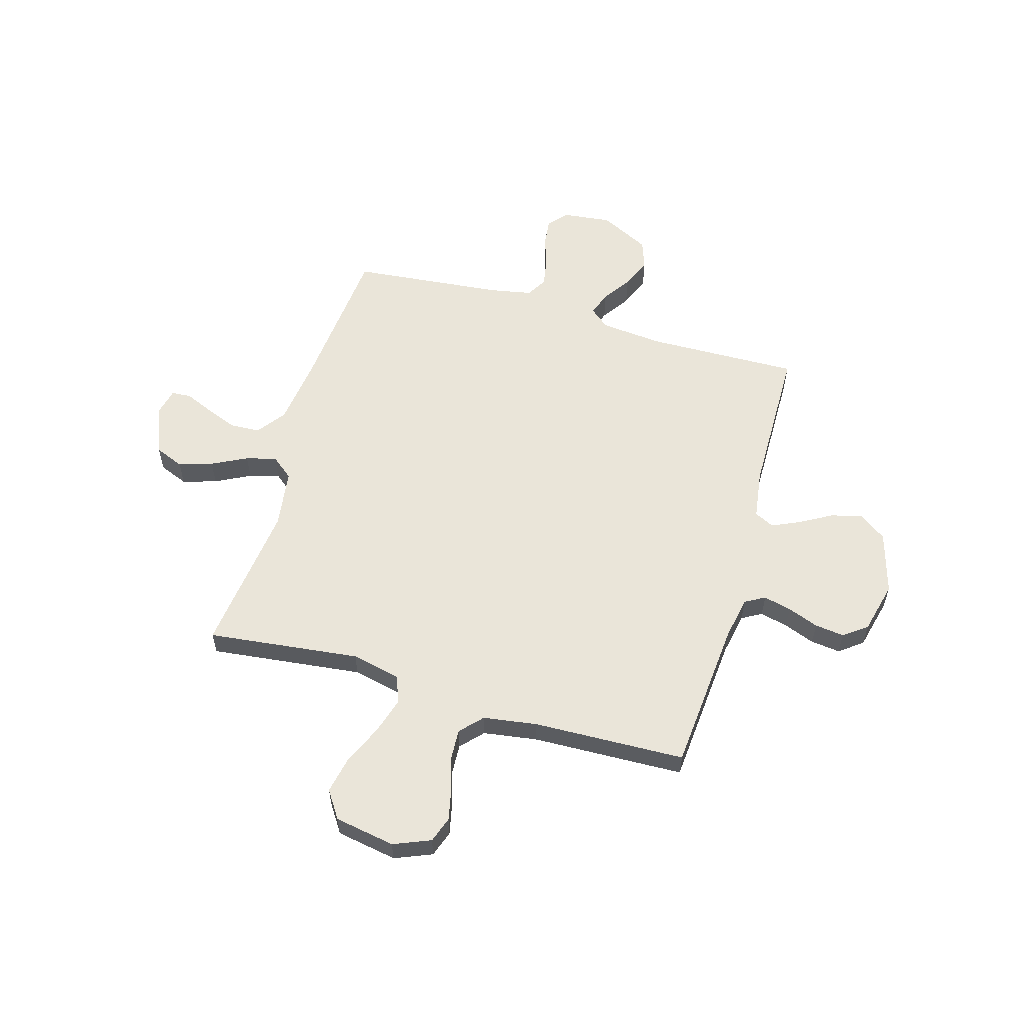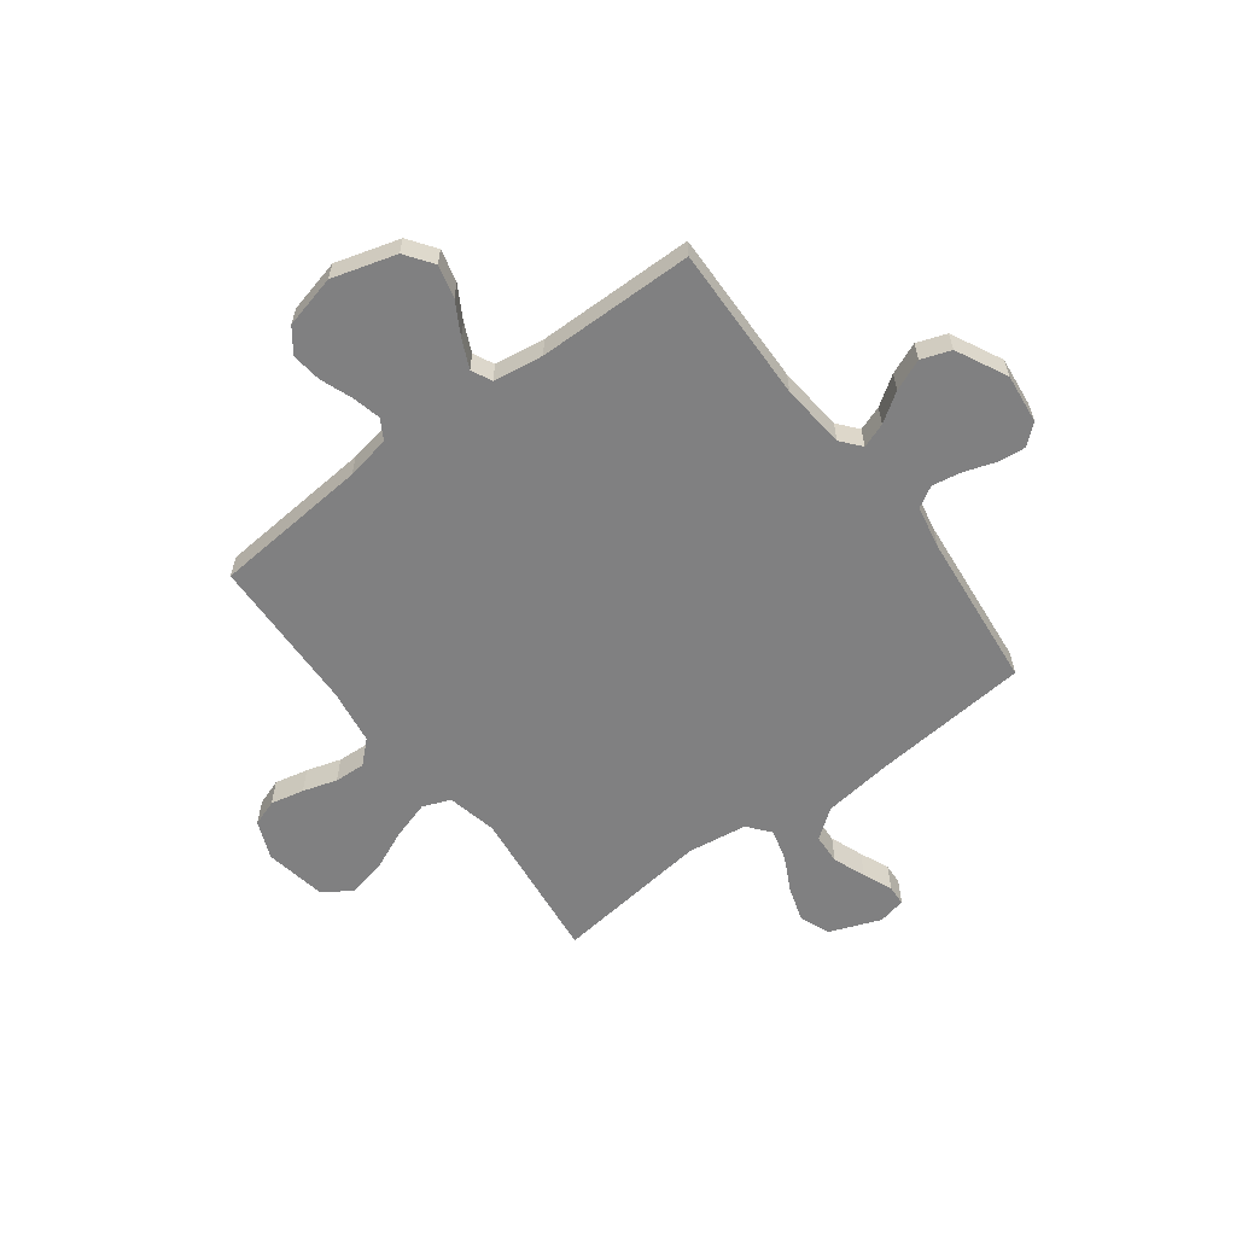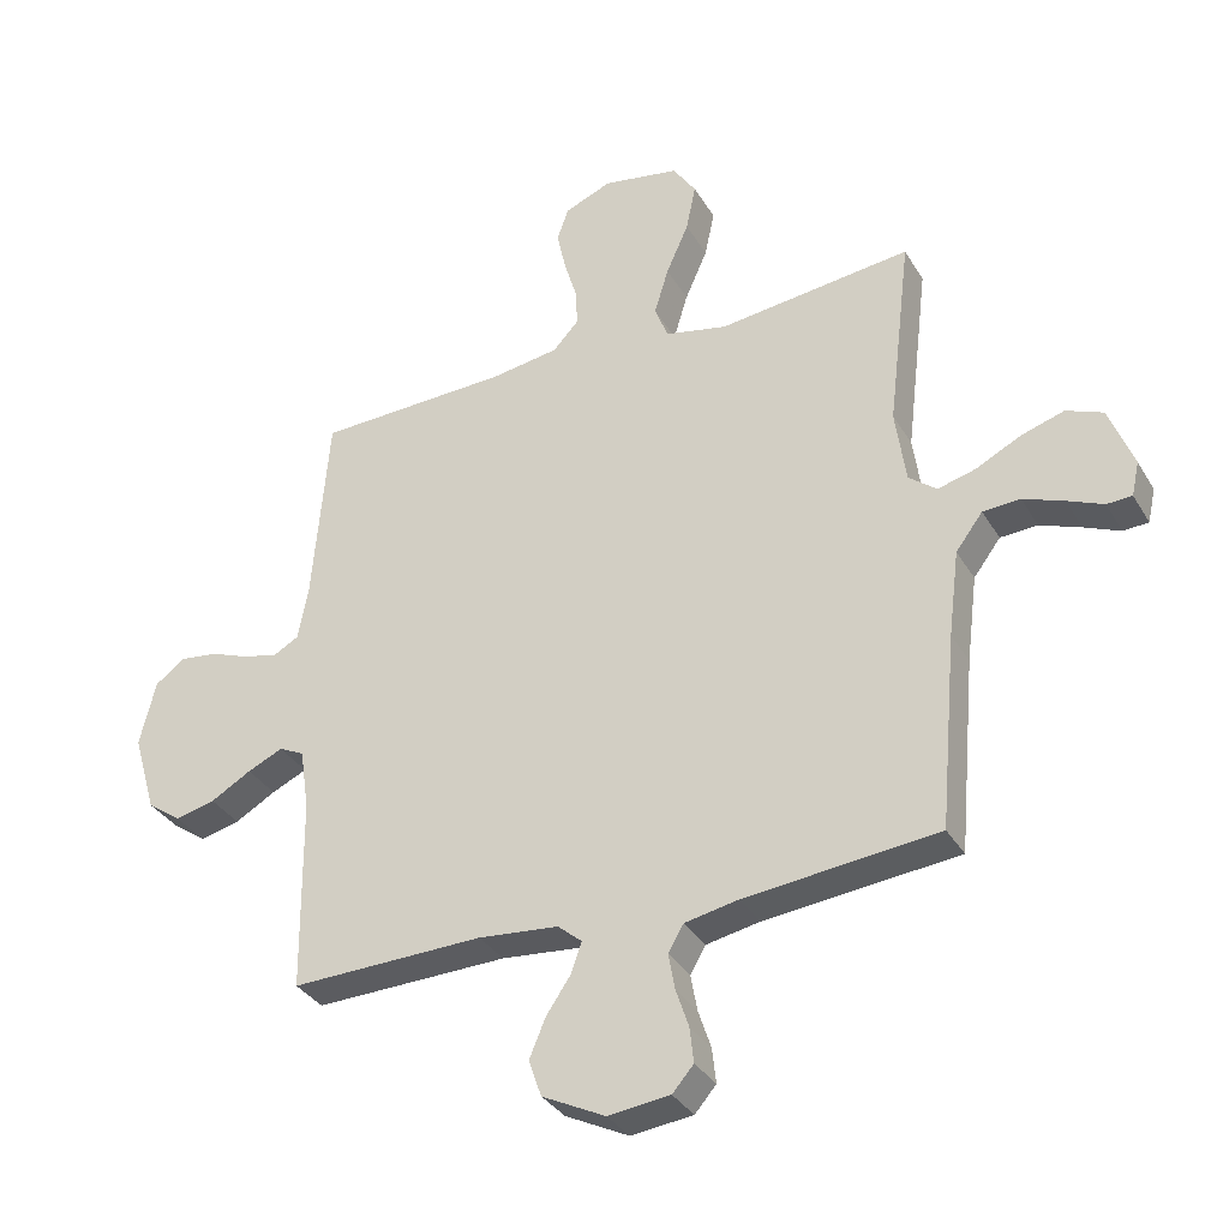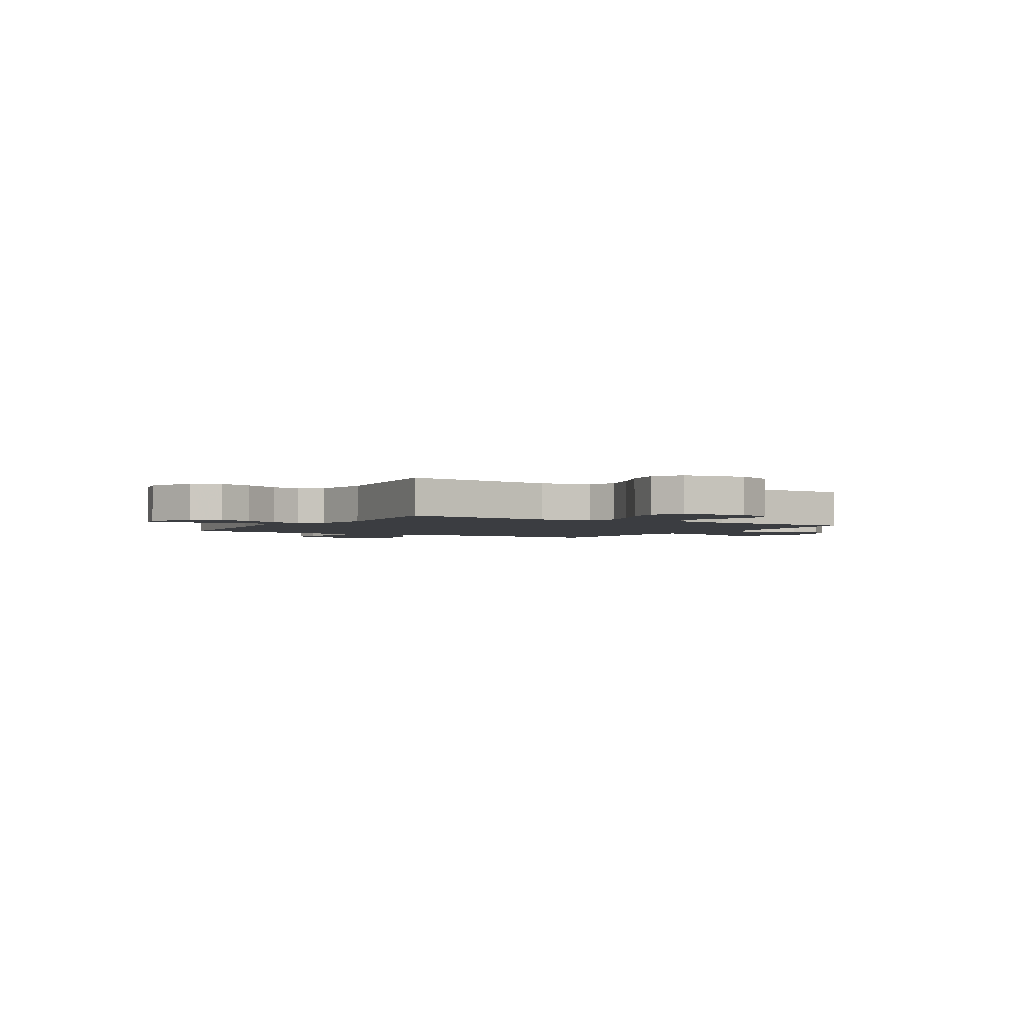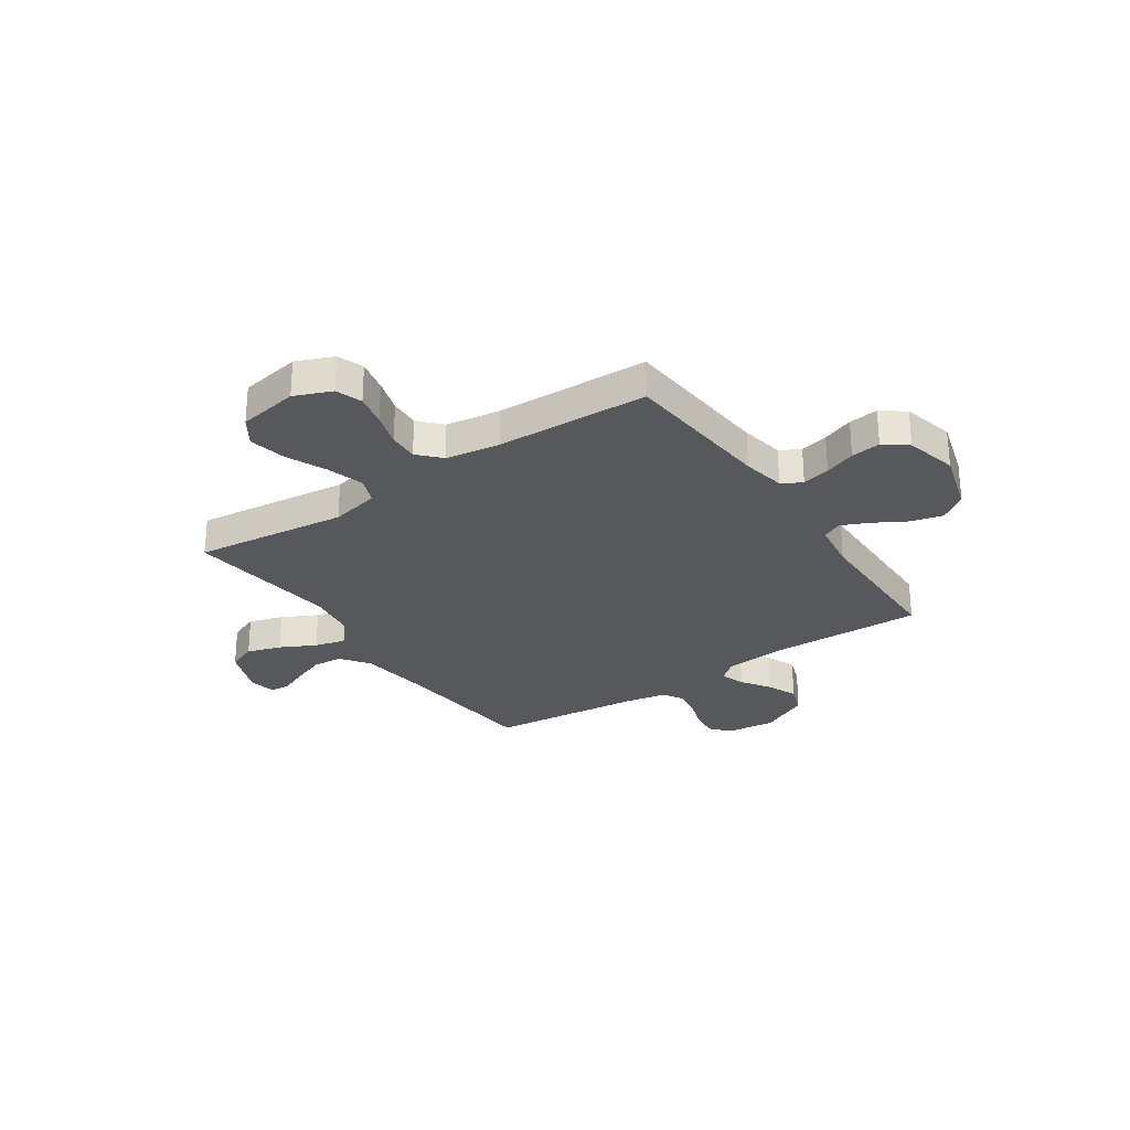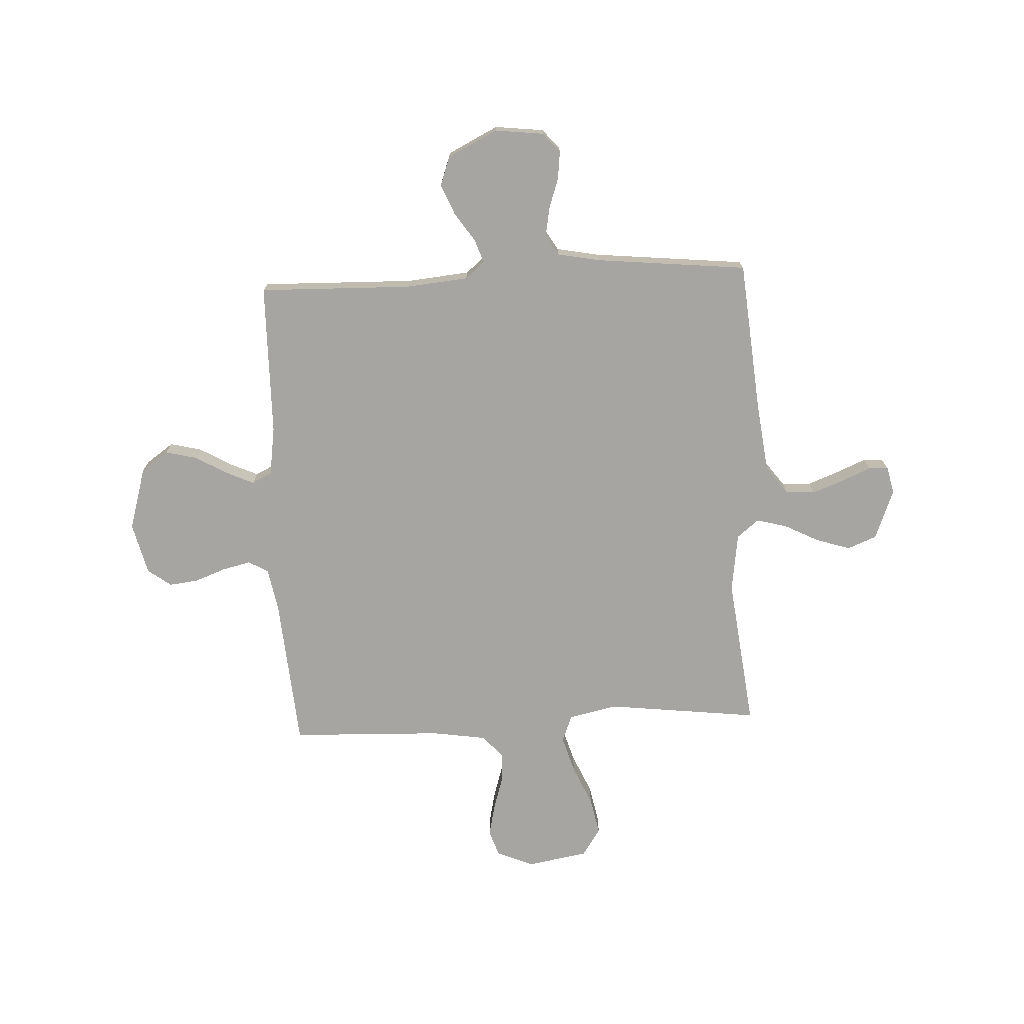
<metadata>
{"format":"obj","ext":"obj","renderer":"f3d","projection":"perspective","resolution":1024,"background":"white","views":[{"elev":57.8,"azim":16.2,"up":"+Y"},{"elev":-60.2,"azim":126.9,"up":"+Y"},{"elev":-34.0,"azim":-153.4,"up":"+Z"},{"elev":-2.4,"azim":-31.4,"up":"+Y"},{"elev":-27.9,"azim":34.1,"up":"+Y"},{"elev":-73.6,"azim":-177.3,"up":"+Y"}]}
</metadata>
<code>
v -0.5 0.07 0.5
v -0.2 0.07 0.465
v -0.104 0.07 0.486
v -0.083 0.07 0.539
v -0.105 0.07 0.612
v -0.14 0.07 0.691
v -0.155 0.07 0.764
v -0.119 0.07 0.818
v 0 0.07 0.839
v 0.073 0.07 0.809
v 0.091 0.07 0.758
v 0.077 0.07 0.694
v 0.057 0.07 0.628
v 0.054 0.07 0.569
v 0.094 0.07 0.526
v 0.2 0.07 0.51
v 0.5 0.07 0.5
v 0.525 0.07 0.2
v 0.541 0.07 0.115
v 0.58 0.07 0.093
v 0.635 0.07 0.106
v 0.696 0.07 0.129
v 0.754 0.07 0.136
v 0.8 0.07 0.102
v 0.825 0.07 0
v 0.789 0.07 -0.123
v 0.736 0.07 -0.161
v 0.674 0.07 -0.146
v 0.611 0.07 -0.11
v 0.556 0.07 -0.085
v 0.517 0.07 -0.104
v 0.503 0.07 -0.2
v 0.5 0.07 -0.5
v 0.2 0.07 -0.493
v 0.076 0.07 -0.505
v 0.038 0.07 -0.537
v 0.055 0.07 -0.584
v 0.093 0.07 -0.64
v 0.118 0.07 -0.7
v 0.098 0.07 -0.757
v 0 0.07 -0.806
v -0.096 0.07 -0.795
v -0.129 0.07 -0.757
v -0.123 0.07 -0.703
v -0.103 0.07 -0.643
v -0.093 0.07 -0.587
v -0.117 0.07 -0.546
v -0.2 0.07 -0.53
v -0.5 0.07 -0.5
v -0.527 0.07 -0.2
v -0.544 0.07 -0.066
v -0.586 0.07 -0.01
v -0.644 0.07 -0.007
v -0.707 0.07 -0.031
v -0.763 0.07 -0.055
v -0.802 0.07 -0.053
v -0.814 0.07 0
v -0.776 0.07 0.099
v -0.719 0.07 0.122
v -0.652 0.07 0.101
v -0.583 0.07 0.066
v -0.523 0.07 0.05
v -0.48 0.07 0.085
v -0.464 0.07 0.2
v -0.5 0 0.5
v -0.2 0 0.465
v -0.104 0 0.486
v -0.083 0 0.539
v -0.105 0 0.612
v -0.14 0 0.691
v -0.155 0 0.764
v -0.119 0 0.818
v 0 0 0.839
v 0.073 0 0.809
v 0.091 0 0.758
v 0.077 0 0.694
v 0.057 0 0.628
v 0.054 0 0.569
v 0.094 0 0.526
v 0.2 0 0.51
v 0.5 0 0.5
v 0.525 0 0.2
v 0.541 0 0.115
v 0.58 0 0.093
v 0.635 0 0.106
v 0.696 0 0.129
v 0.754 0 0.136
v 0.8 0 0.102
v 0.825 0 0
v 0.789 0 -0.123
v 0.736 0 -0.161
v 0.674 0 -0.146
v 0.611 0 -0.11
v 0.556 0 -0.085
v 0.517 0 -0.104
v 0.503 0 -0.2
v 0.5 0 -0.5
v 0.2 0 -0.493
v 0.076 0 -0.505
v 0.038 0 -0.537
v 0.055 0 -0.584
v 0.093 0 -0.64
v 0.118 0 -0.7
v 0.098 0 -0.757
v 0 0 -0.806
v -0.096 0 -0.795
v -0.129 0 -0.757
v -0.123 0 -0.703
v -0.103 0 -0.643
v -0.093 0 -0.587
v -0.117 0 -0.546
v -0.2 0 -0.53
v -0.5 0 -0.5
v -0.527 0 -0.2
v -0.544 0 -0.066
v -0.586 0 -0.01
v -0.644 0 -0.007
v -0.707 0 -0.031
v -0.763 0 -0.055
v -0.802 0 -0.053
v -0.814 0 0
v -0.776 0 0.099
v -0.719 0 0.122
v -0.652 0 0.101
v -0.583 0 0.066
v -0.523 0 0.05
v -0.48 0 0.085
v -0.464 0 0.2
f 58 59 60 61
f 58 61 62
f 57 58 62
f 54 55 56 57
f 53 54 57 62
f 52 53 62
f 51 52 62 63
f 48 49 50
f 47 48 50 51
f 42 43 44 45
f 42 45 46
f 41 42 46
f 40 41 46
f 37 38 39 40
f 36 37 40 46
f 35 36 46 47
f 32 33 34
f 31 32 34 35
f 26 27 28 29
f 26 29 30
f 25 26 30
f 24 25 30
f 21 22 23 24
f 20 21 24 30
f 19 20 30 31
f 16 17 18
f 15 16 18 19
f 10 11 12 13
f 8 9 10 13
f 8 13 14
f 5 6 7 8
f 4 5 8 14
f 3 4 14 15
f 64 1 2
f 63 64 2 3
f 35 47 51 63
f 19 31 35 63
f 3 15 19 63
f 125 124 123 122
f 126 125 122
f 126 122 121
f 121 120 119 118
f 126 121 118 117
f 126 117 116
f 127 126 116 115
f 114 113 112
f 115 114 112 111
f 109 108 107 106
f 110 109 106
f 110 106 105
f 110 105 104
f 104 103 102 101
f 110 104 101 100
f 111 110 100 99
f 98 97 96
f 99 98 96 95
f 93 92 91 90
f 94 93 90
f 94 90 89
f 94 89 88
f 88 87 86 85
f 94 88 85 84
f 95 94 84 83
f 82 81 80
f 83 82 80 79
f 77 76 75 74
f 77 74 73 72
f 78 77 72
f 72 71 70 69
f 78 72 69 68
f 79 78 68 67
f 66 65 128
f 67 66 128 127
f 127 115 111 99
f 127 99 95 83
f 127 83 79 67
f 1 65 66 2
f 2 66 67 3
f 3 67 68 4
f 4 68 69 5
f 5 69 70 6
f 6 70 71 7
f 7 71 72 8
f 8 72 73 9
f 9 73 74 10
f 10 74 75 11
f 11 75 76 12
f 12 76 77 13
f 13 77 78 14
f 14 78 79 15
f 15 79 80 16
f 16 80 81 17
f 17 81 82 18
f 18 82 83 19
f 19 83 84 20
f 20 84 85 21
f 21 85 86 22
f 22 86 87 23
f 23 87 88 24
f 24 88 89 25
f 25 89 90 26
f 26 90 91 27
f 27 91 92 28
f 28 92 93 29
f 29 93 94 30
f 30 94 95 31
f 31 95 96 32
f 32 96 97 33
f 33 97 98 34
f 34 98 99 35
f 35 99 100 36
f 36 100 101 37
f 37 101 102 38
f 38 102 103 39
f 39 103 104 40
f 40 104 105 41
f 41 105 106 42
f 42 106 107 43
f 43 107 108 44
f 44 108 109 45
f 45 109 110 46
f 46 110 111 47
f 47 111 112 48
f 48 112 113 49
f 49 113 114 50
f 50 114 115 51
f 51 115 116 52
f 52 116 117 53
f 53 117 118 54
f 54 118 119 55
f 55 119 120 56
f 56 120 121 57
f 57 121 122 58
f 58 122 123 59
f 59 123 124 60
f 60 124 125 61
f 61 125 126 62
f 62 126 127 63
f 63 127 128 64
f 64 128 65 1

</code>
